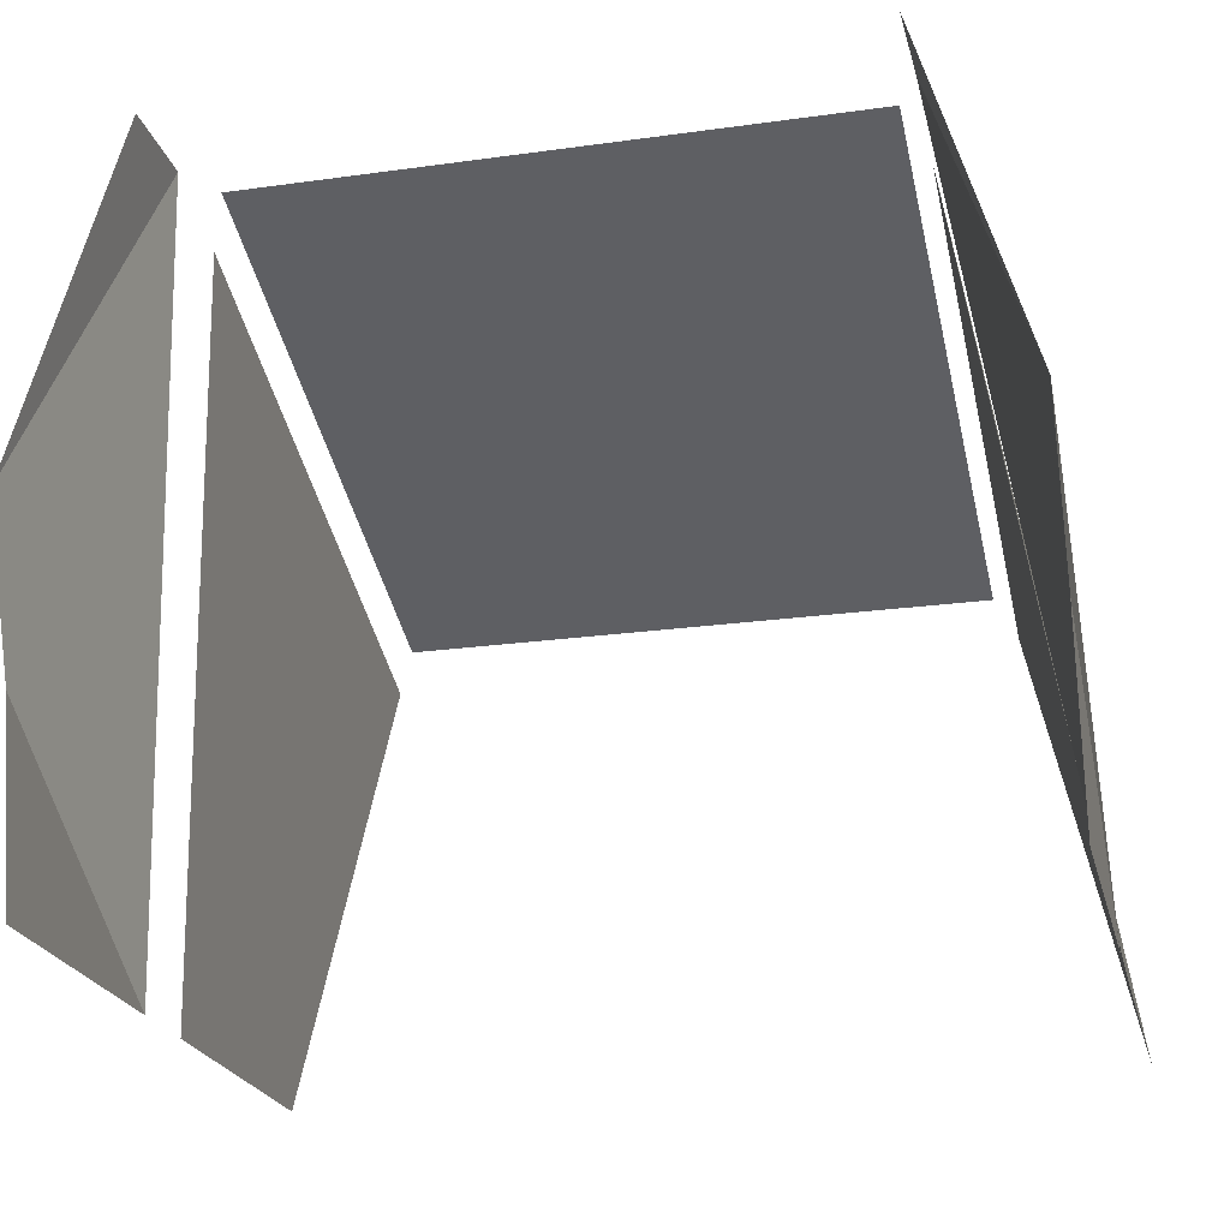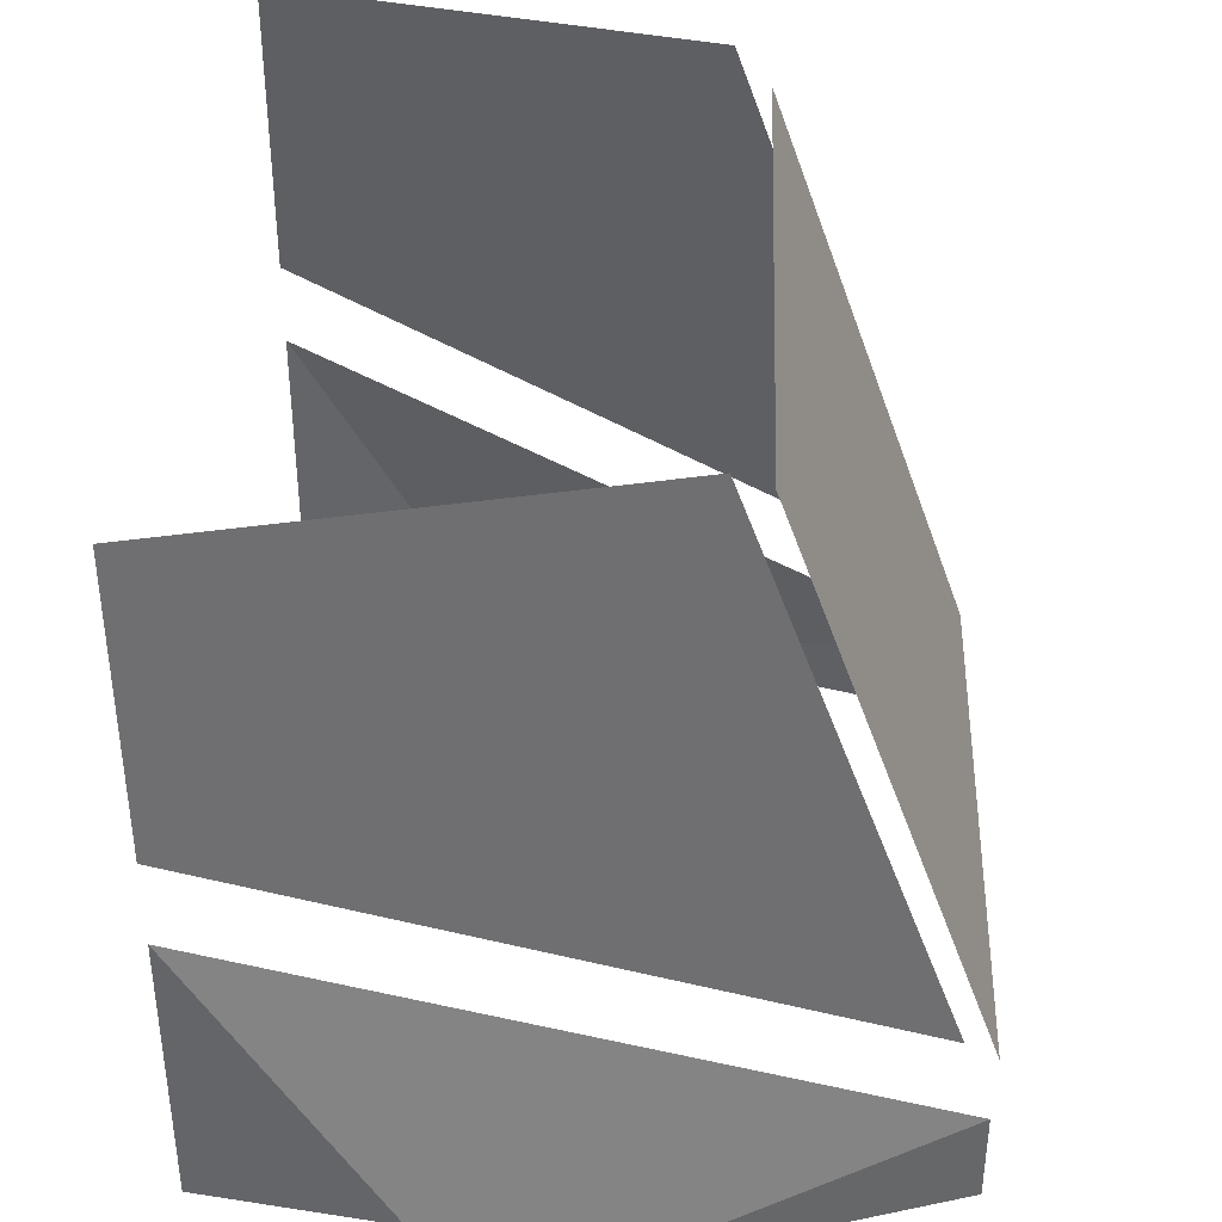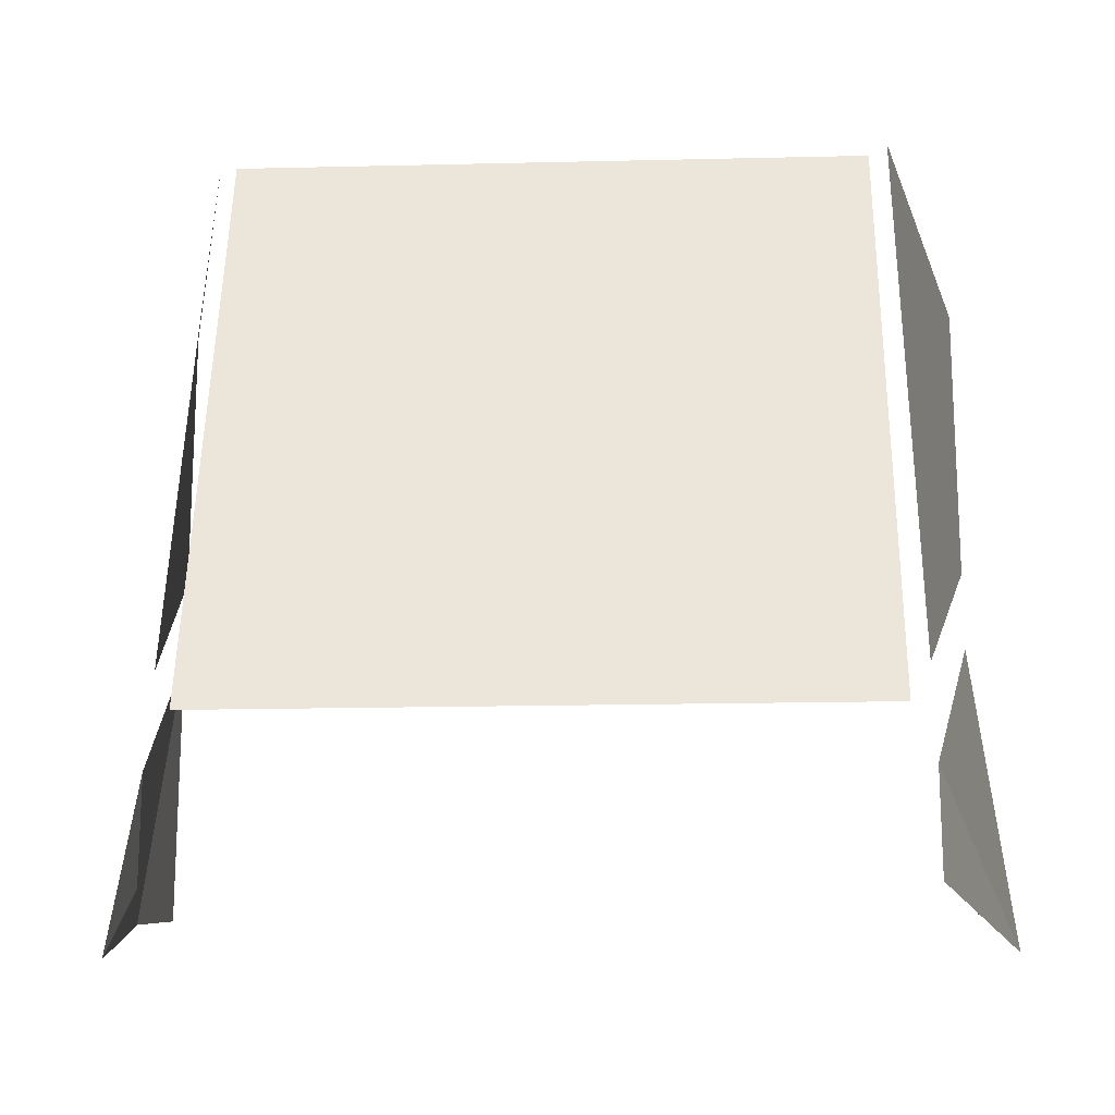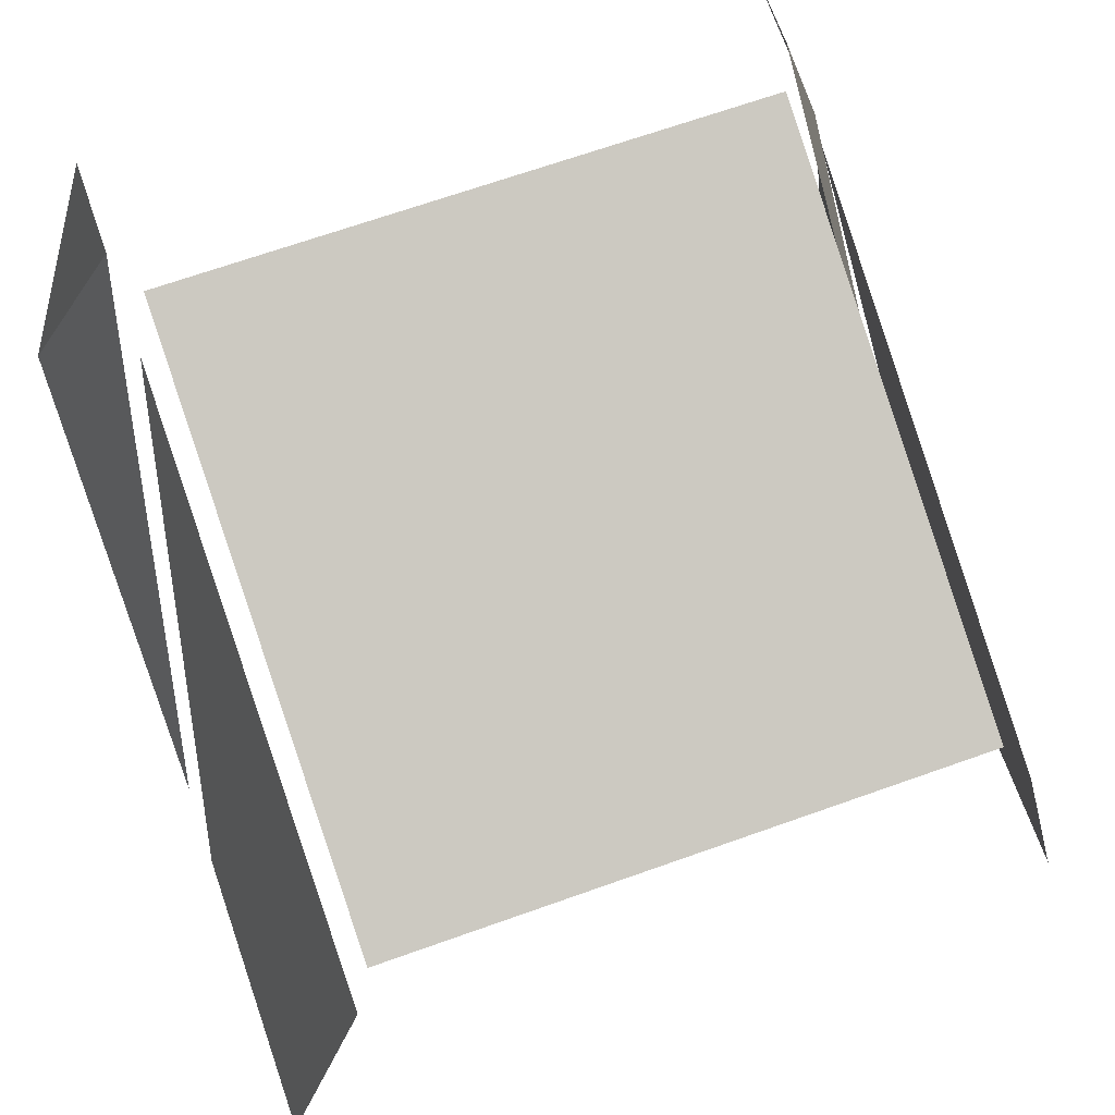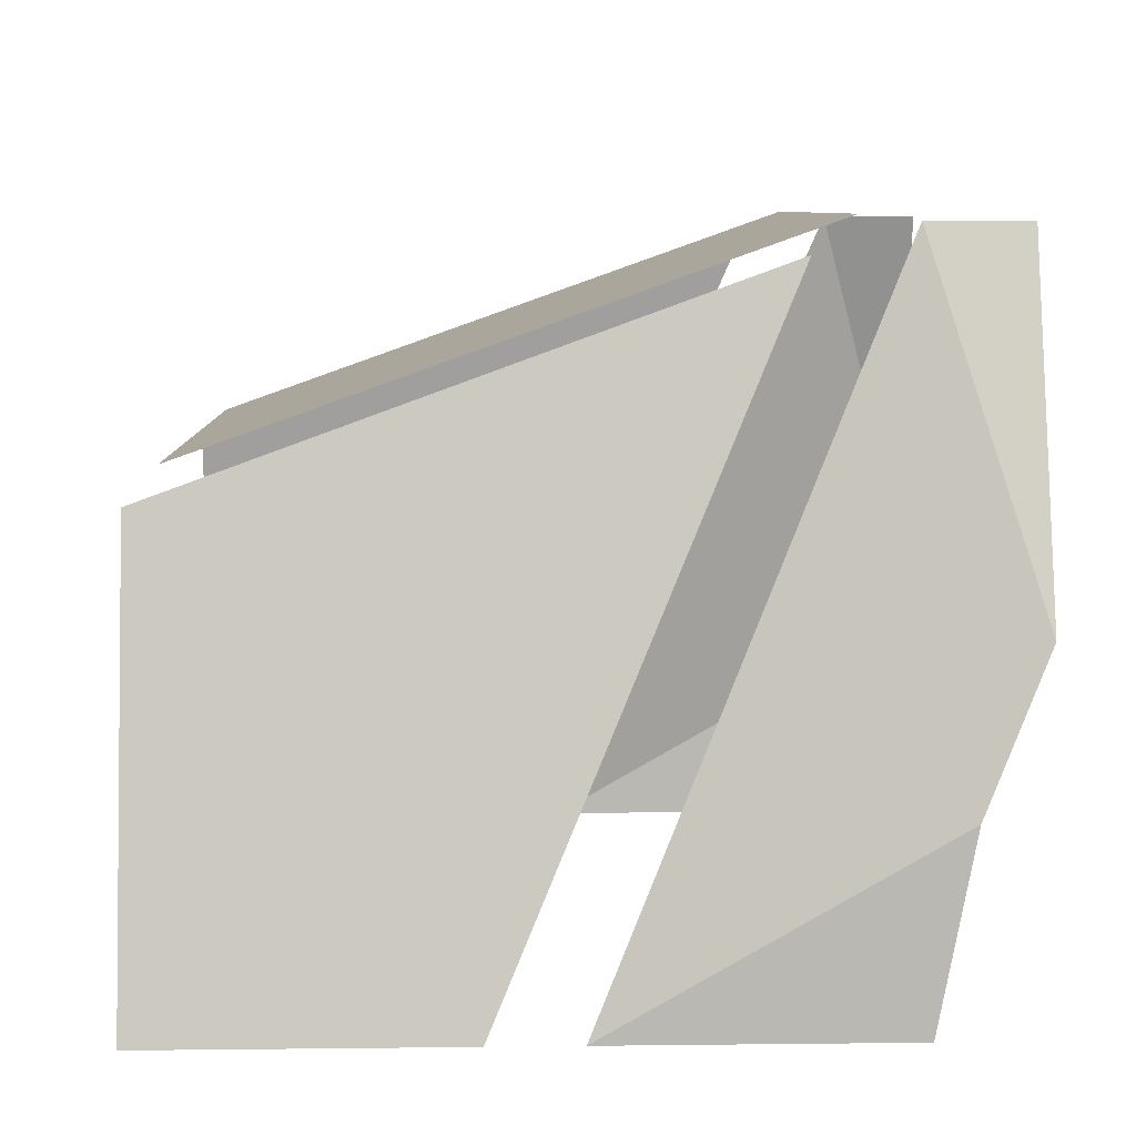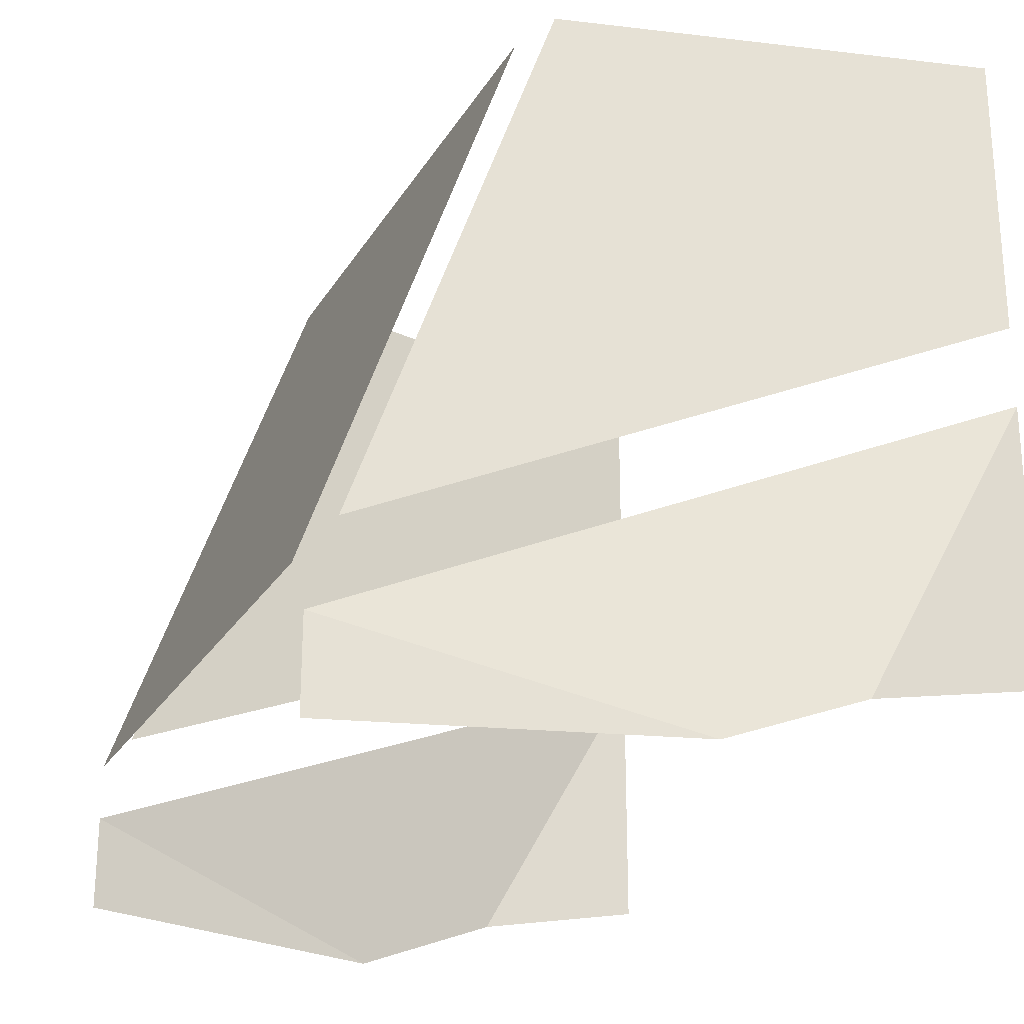
<metadata>
{"format":"obj","ext":"obj","renderer":"f3d","projection":"perspective","resolution":1024,"background":"white","views":[{"elev":-22.6,"azim":13.5,"up":"+Z"},{"elev":38.4,"azim":-87.8,"up":"+Y"},{"elev":-17.6,"azim":2.7,"up":"+Y"},{"elev":69.0,"azim":160.5,"up":"+Z"},{"elev":7.8,"azim":-91.8,"up":"+Z"},{"elev":-24.3,"azim":66.1,"up":"+Y"}]}
</metadata>
<code>
g SM_Veh_Sweepo_01_Glass
v -0.5219 0.7546 1.539
v -0.6836 0.7498 0.9922
v -0.5219 0.9102 1.539
v -0.6836 0.8439 0.7479
v -0.6836 0.901 0.45
v -0.6836 1.366 0.45
v 0.5219 0.7546 1.539
v 0.5219 0.9102 1.539
v 0.6836 0.7498 0.9922
v 0.6836 0.8439 0.7479
v 0.6836 1.366 0.45
v 0.6836 0.901 0.45
v -0.6836 1.989 0.45
v -0.5219 1.989 1.156
v -0.5219 1.059 1.493
v -0.6836 1.503 0.45
v -0.6836 0.7498 0.9922
v -0.6836 0.8439 0.7479
v -0.6836 1.366 0.45
v -0.5219 0.9102 1.539
v -0.4883 0.991 1.548
v -0.4883 1.943 1.21
v -5.318e-08 1.943 1.21
v -5.318e-08 0.991 1.548
v 0.4883 0.991 1.548
v 0.4883 1.943 1.21
v 0.6836 0.7498 0.9922
v 0.5219 0.9102 1.539
v 0.6836 1.366 0.45
v 0.6836 0.8439 0.7479
v 0.6836 1.989 0.45
v 0.6836 1.503 0.45
v 0.5219 1.059 1.493
v 0.5219 1.989 1.156
g SM_Veh_Sweepo_01_Glass_0
f 3 2 1
f 6 5 4
f 9 8 7
f 12 11 10
f 15 14 13
f 16 15 13
f 19 18 17
f 20 19 17
f 23 22 21
f 24 23 21
f 23 24 25
f 26 23 25
f 29 28 27
f 30 29 27
f 33 32 31
f 34 33 31

</code>
